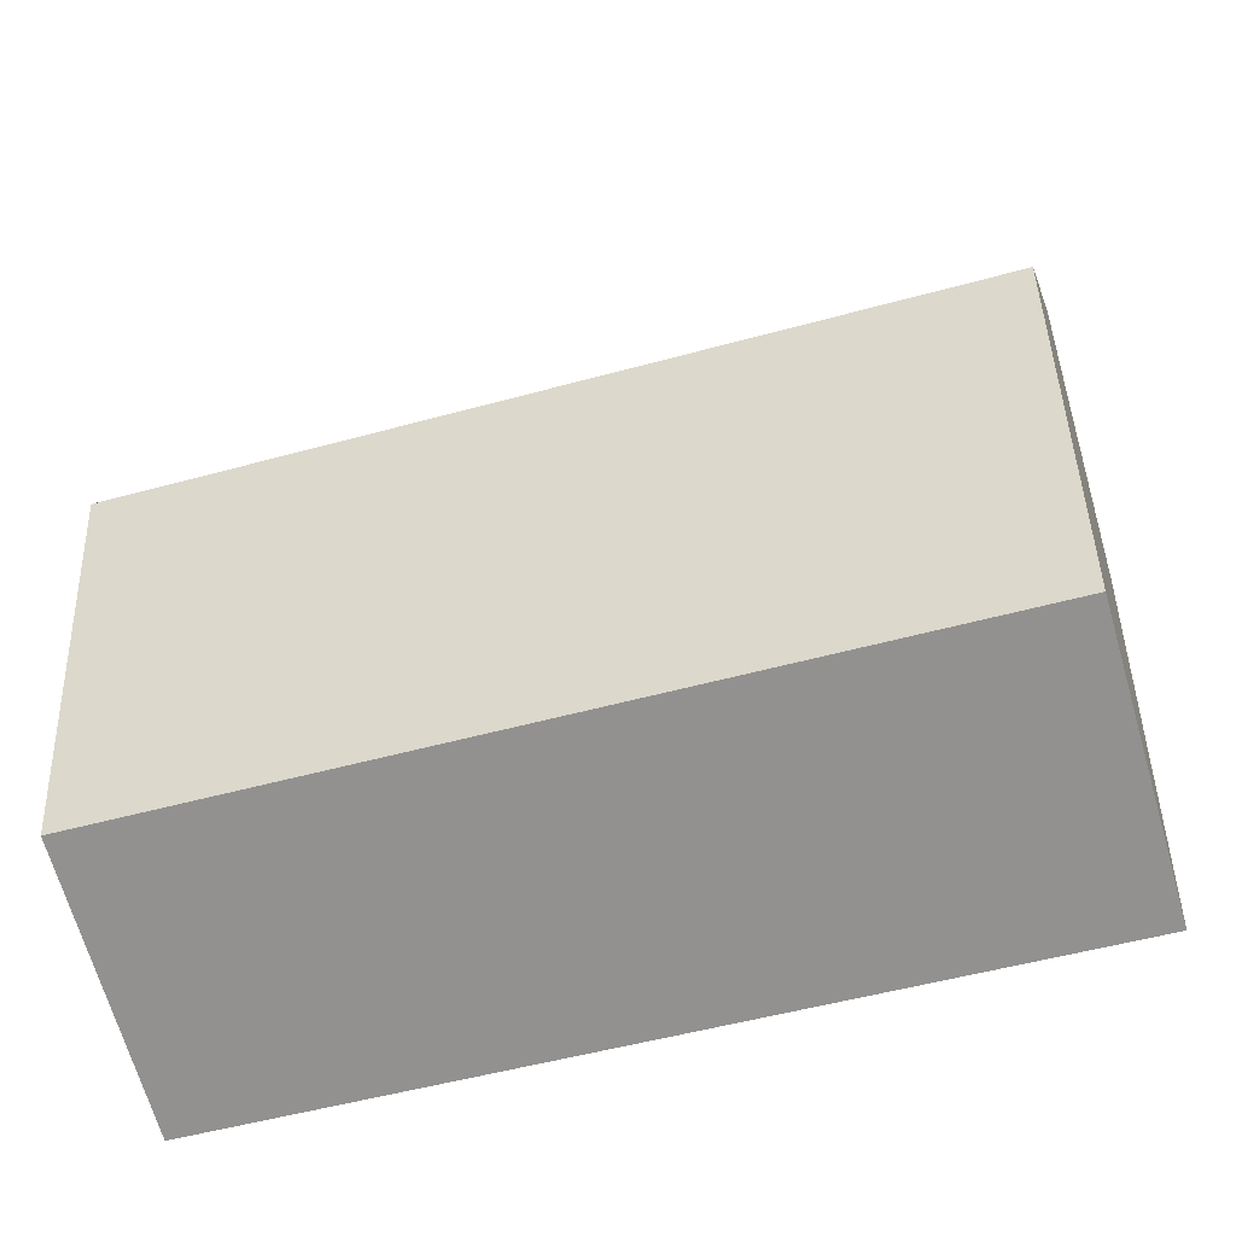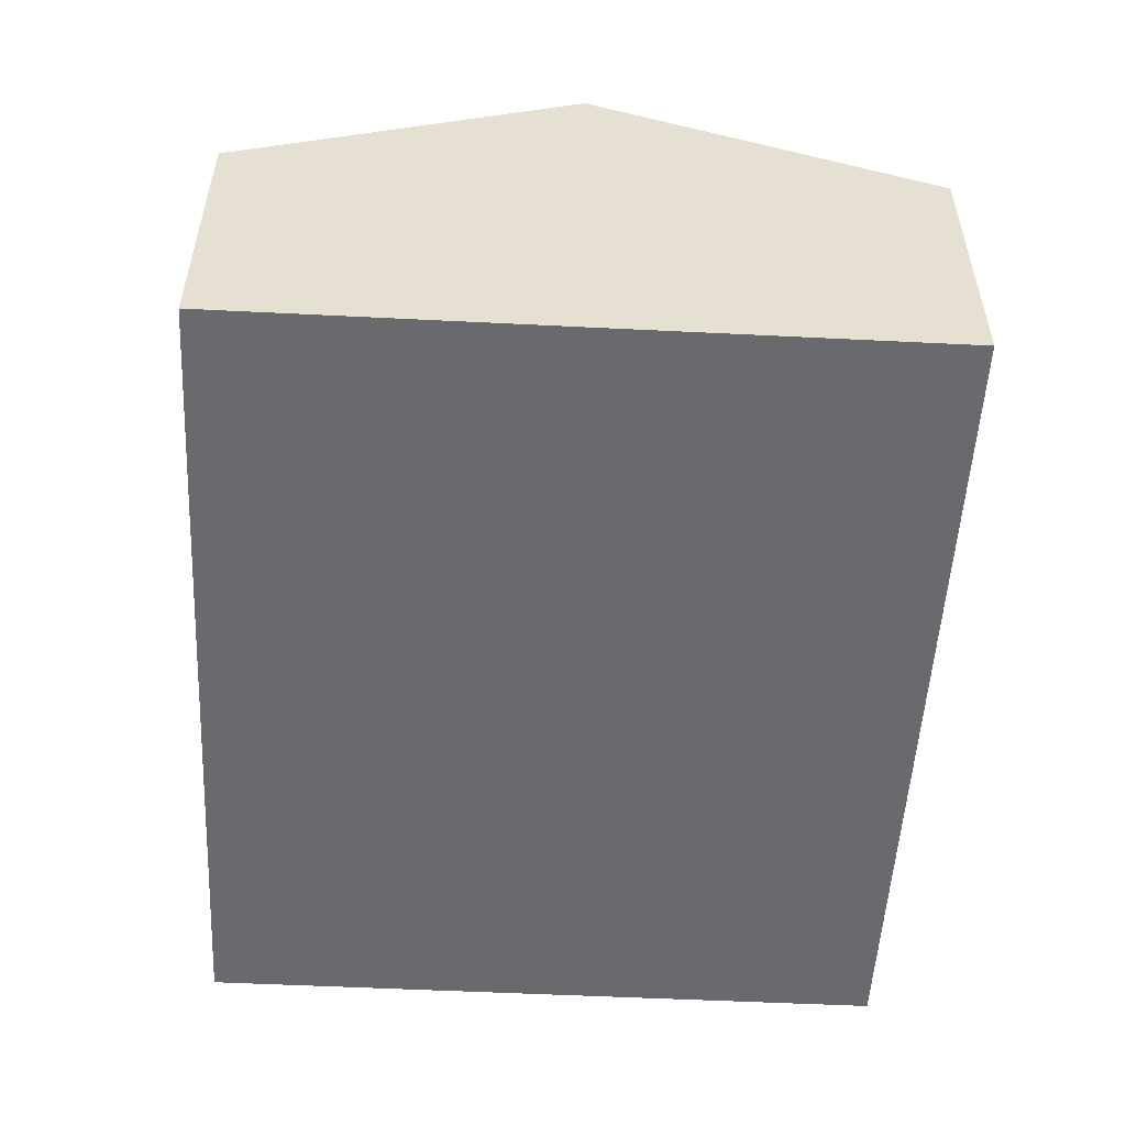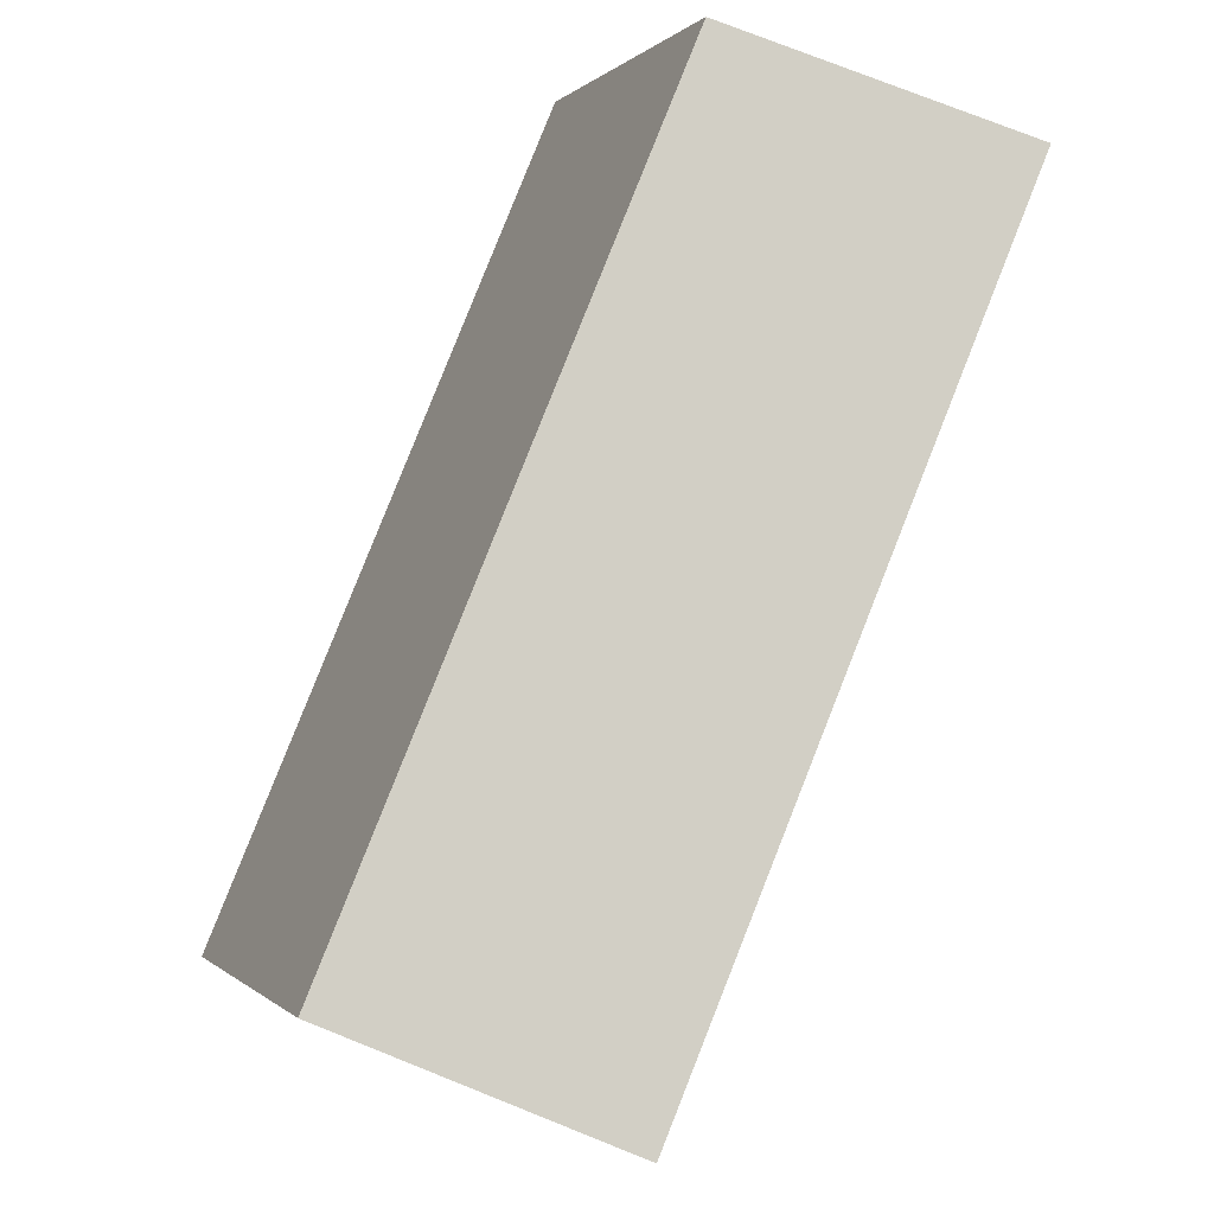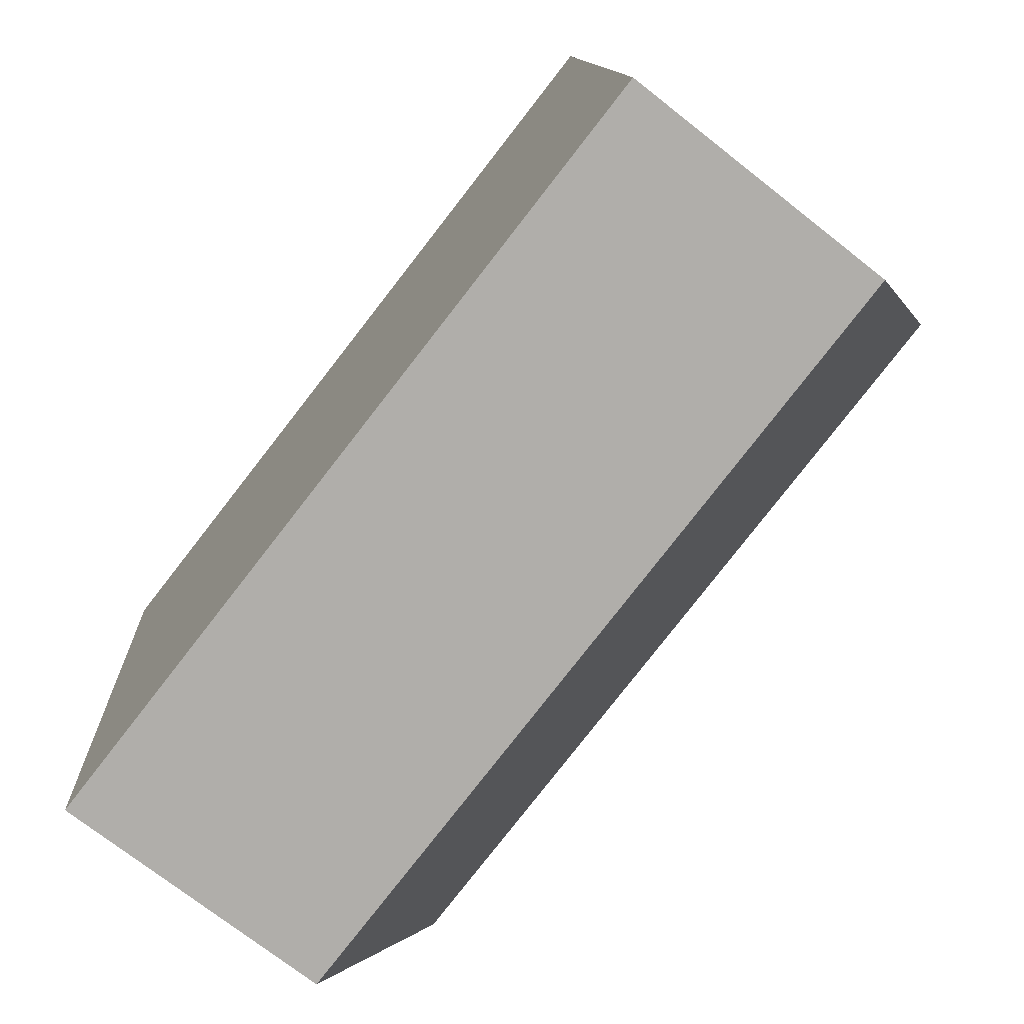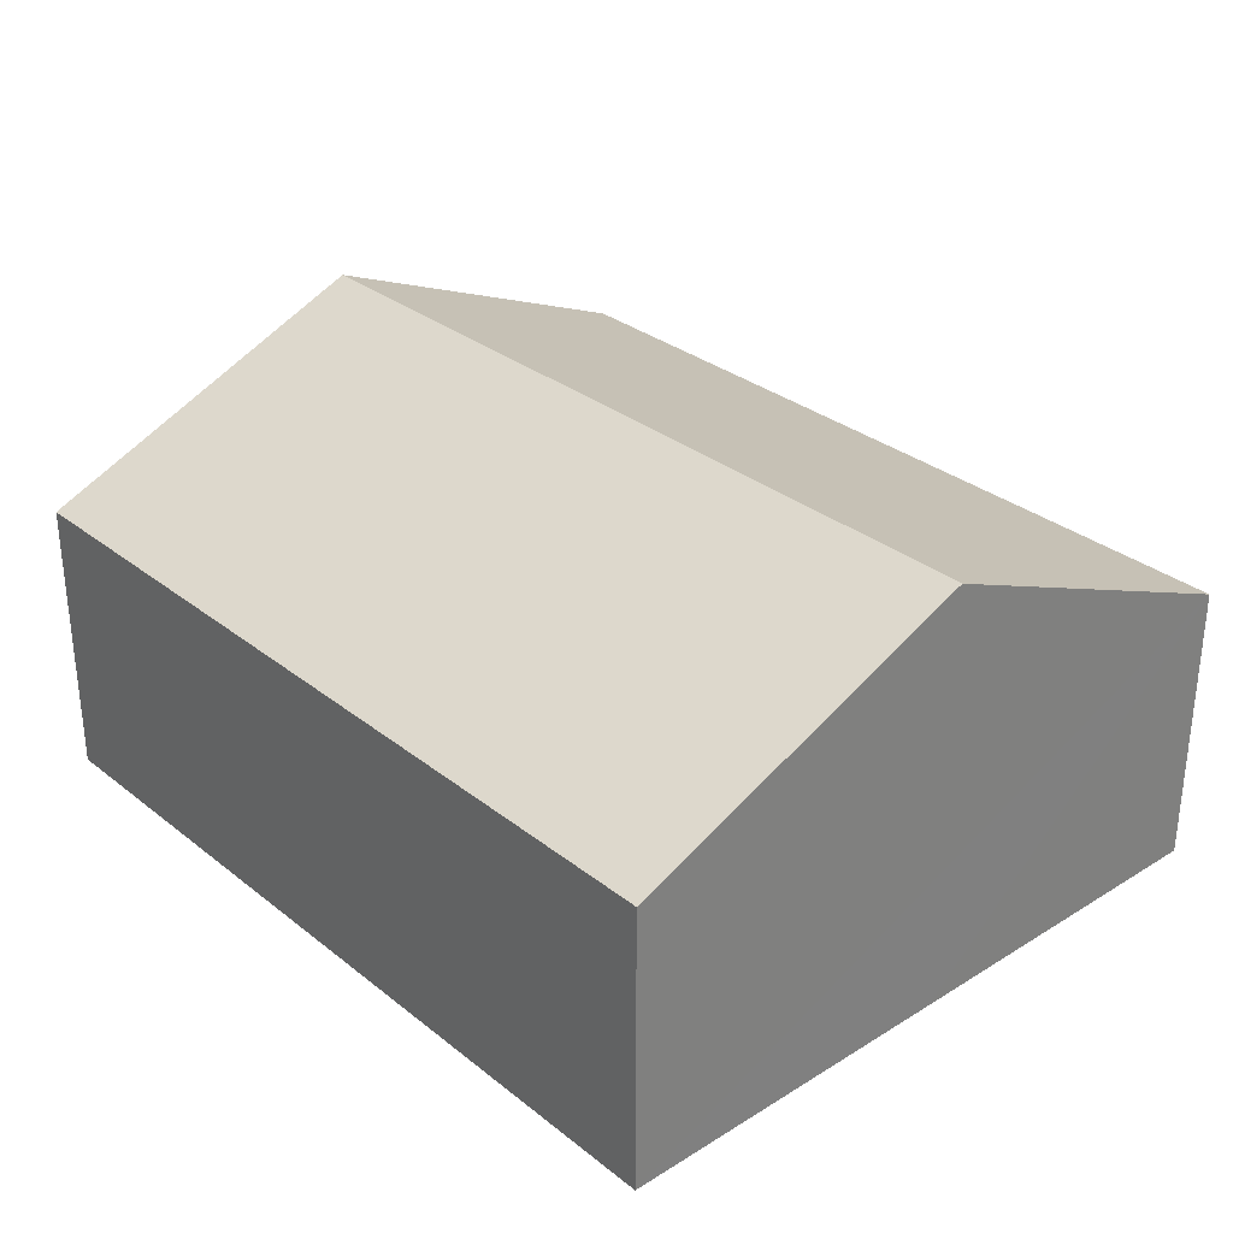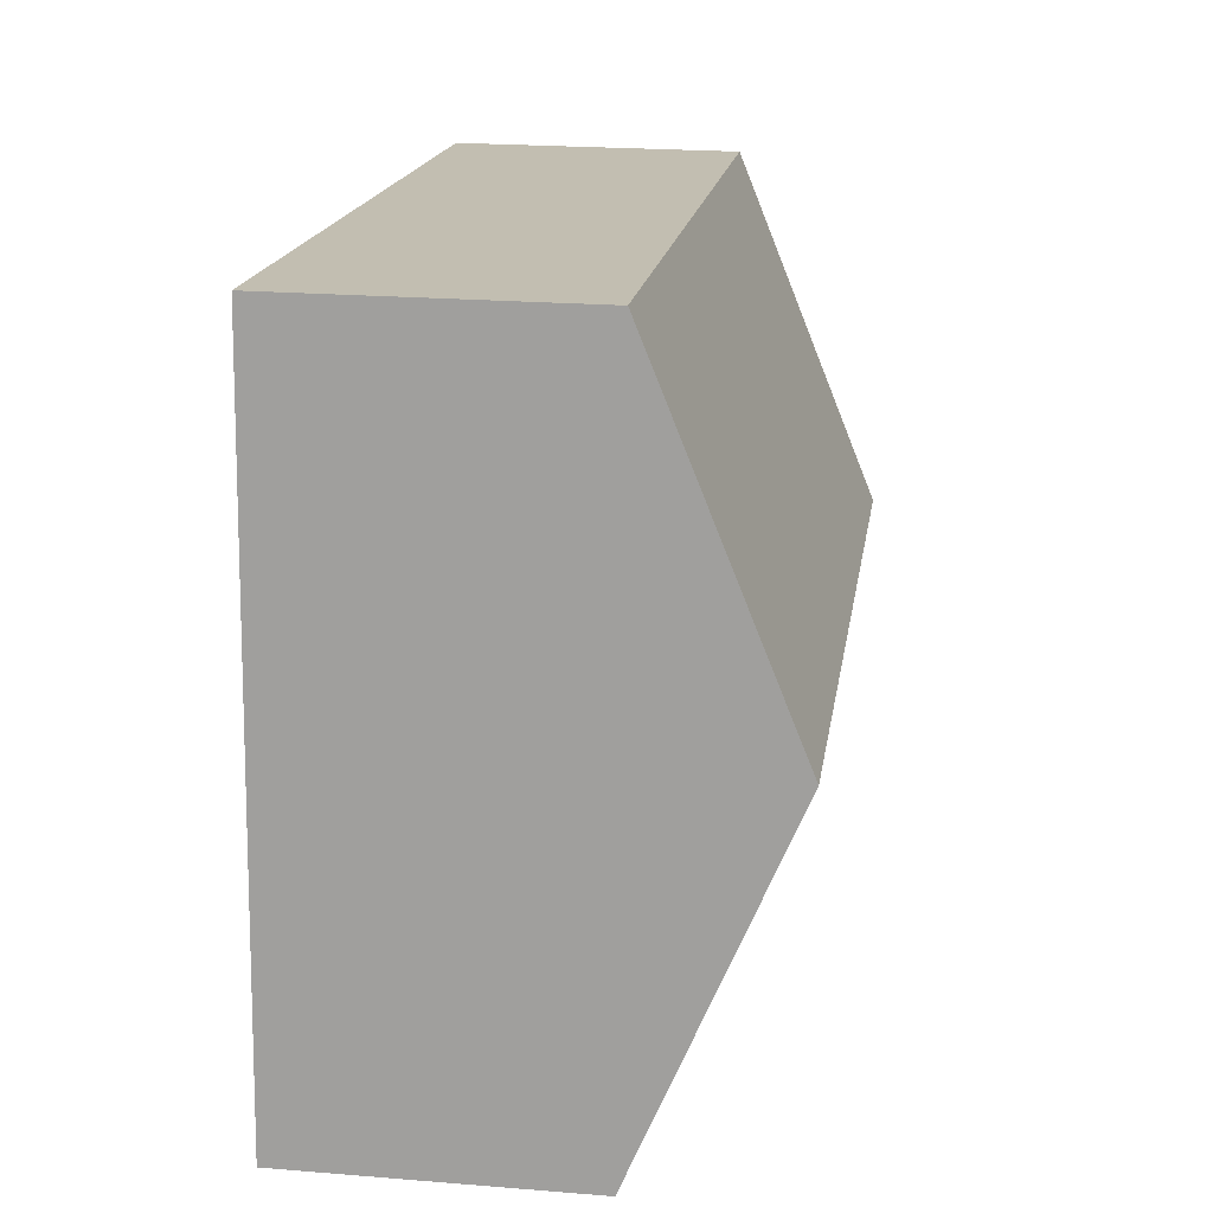
<metadata>
{"format":"obj","ext":"obj","renderer":"f3d","projection":"perspective","resolution":1024,"background":"white","views":[{"elev":-68.2,"azim":-163.9,"up":"+Z"},{"elev":-53.0,"azim":-97.9,"up":"+Y"},{"elev":76.8,"azim":-68.3,"up":"+Z"},{"elev":-73.5,"azim":51.9,"up":"+Z"},{"elev":30.8,"azim":43.5,"up":"+Y"},{"elev":21.8,"azim":98.1,"up":"+Z"}]}
</metadata>
<code>
v  0.228 3.323 -2.682
v  6.835 2.2 -4.824
v  0.455 2.2 -5.364
v  6.608 3.323 -2.141
v  6.38 2.2 0.541
v  0 2.2 1.347e-16
v  0 0 0
v  6.38 -3.313e-17 0.541
v  6.608 1.311e-16 -2.141
v  6.835 2.954e-16 -4.824
v  0.455 3.284e-16 -5.364
v  0.228 1.642e-16 -2.682
g defaultobject
f 1 2 3
f 2 1 4
f 5 1 6
f 1 5 4
f 7 5 6
f 5 7 8
f 8 4 5
f 4 8 2
f 2 8 9
f 2 9 10
f 10 3 2
f 3 10 11
f 1 7 6
f 7 1 3
f 7 3 12
f 12 3 11
f 12 8 7
f 8 12 9
f 9 12 11
f 9 11 10

</code>
